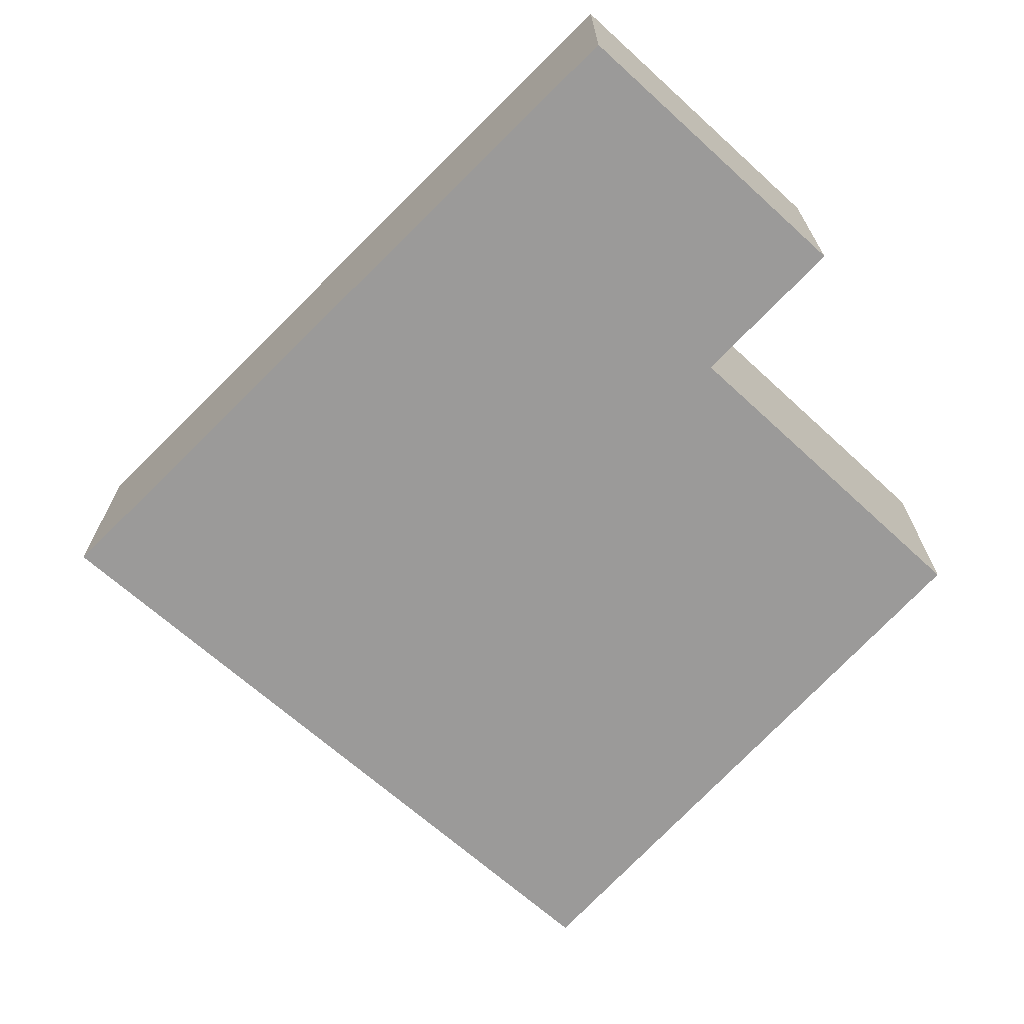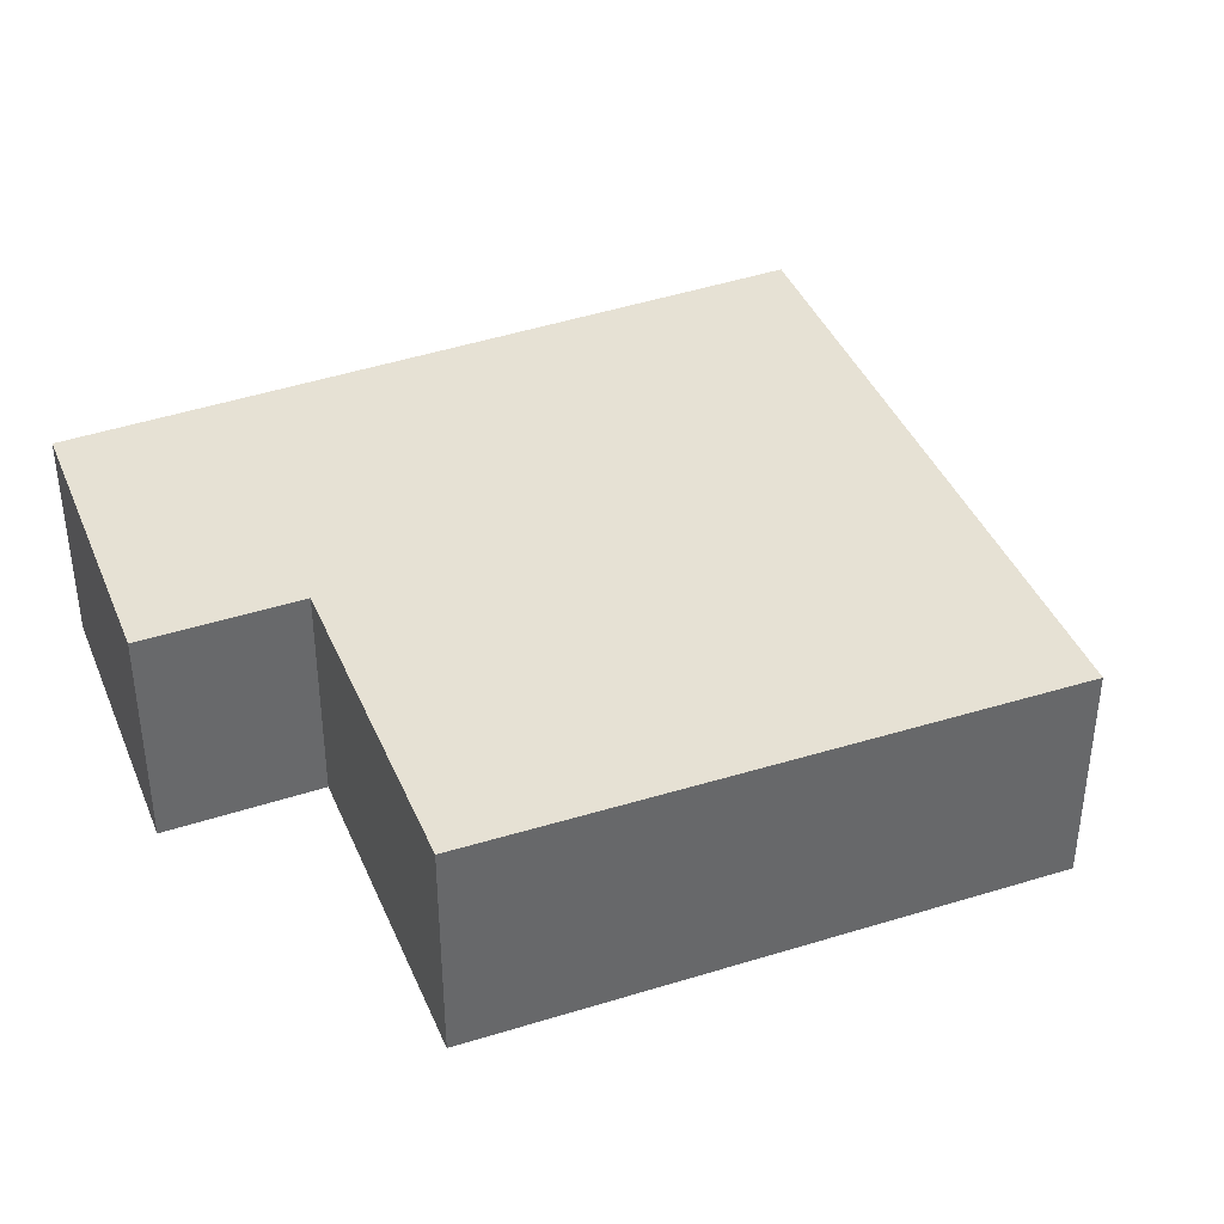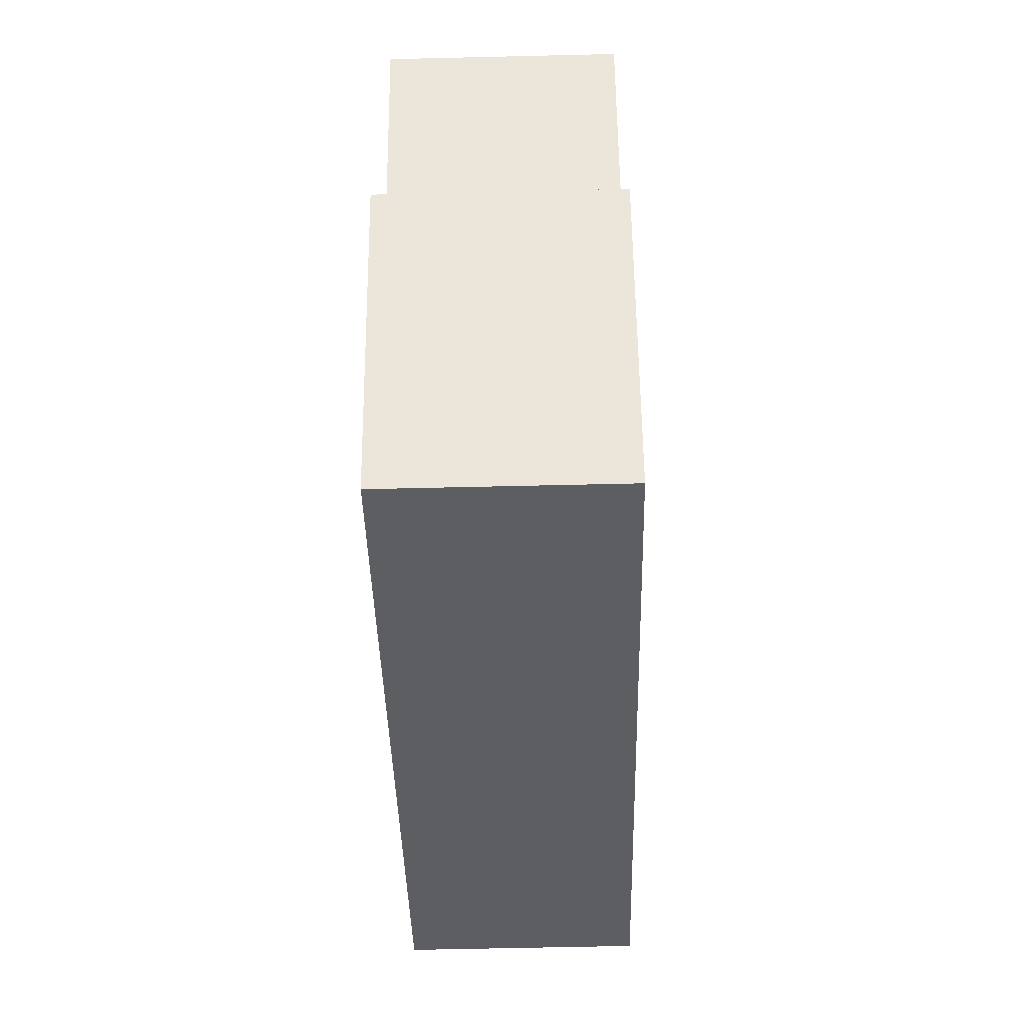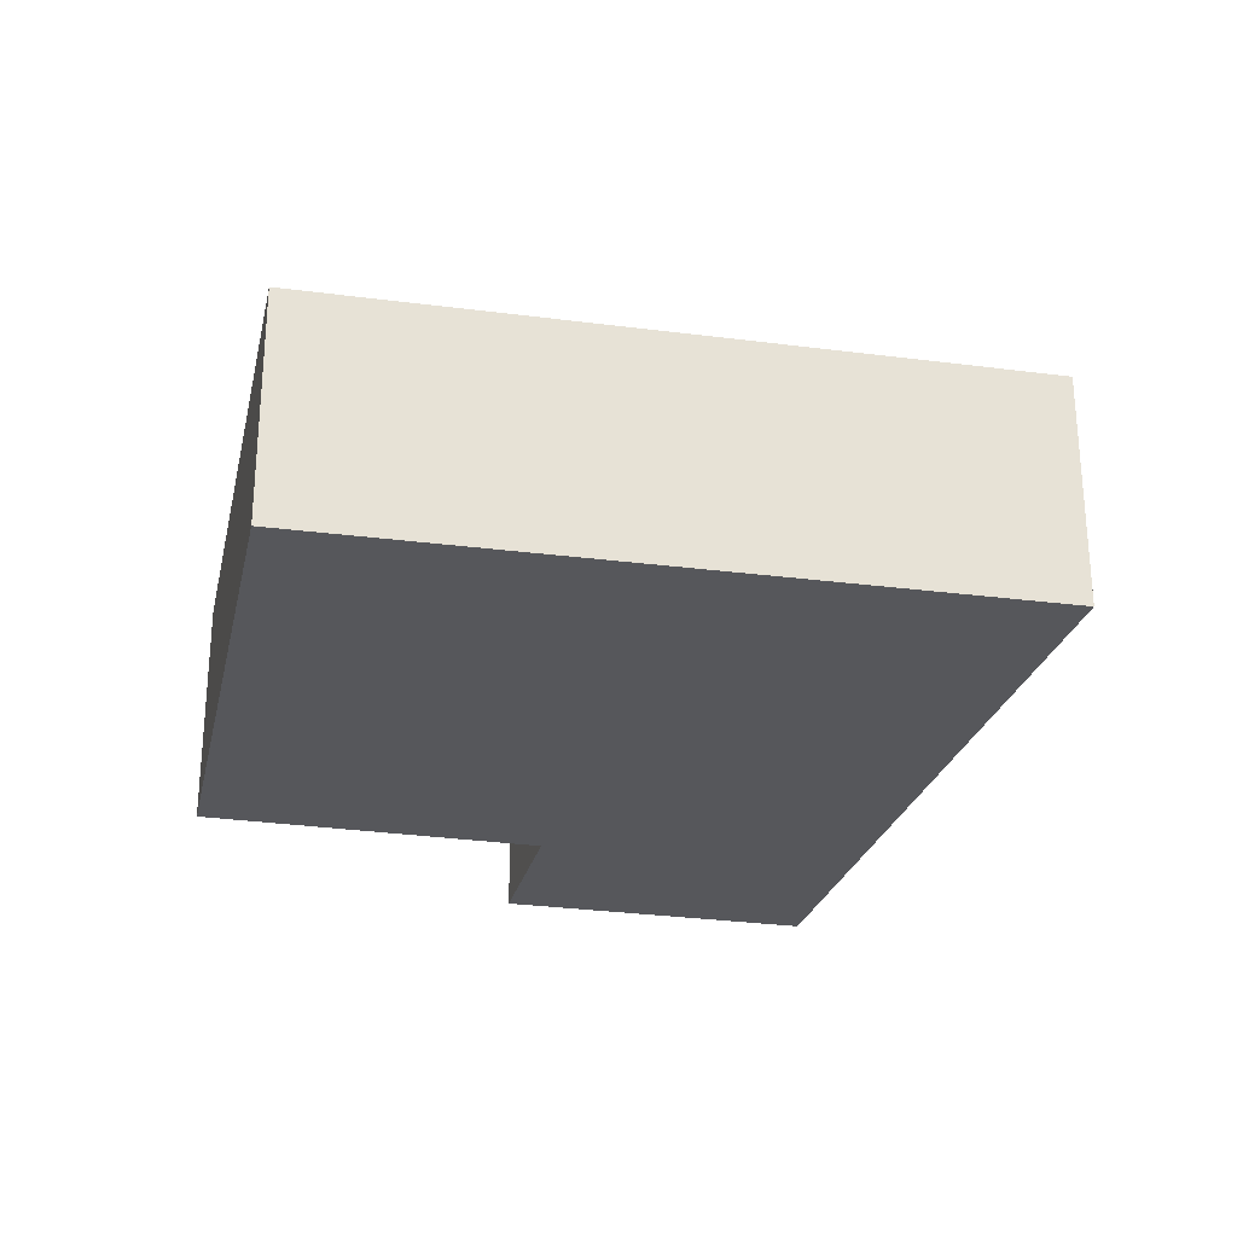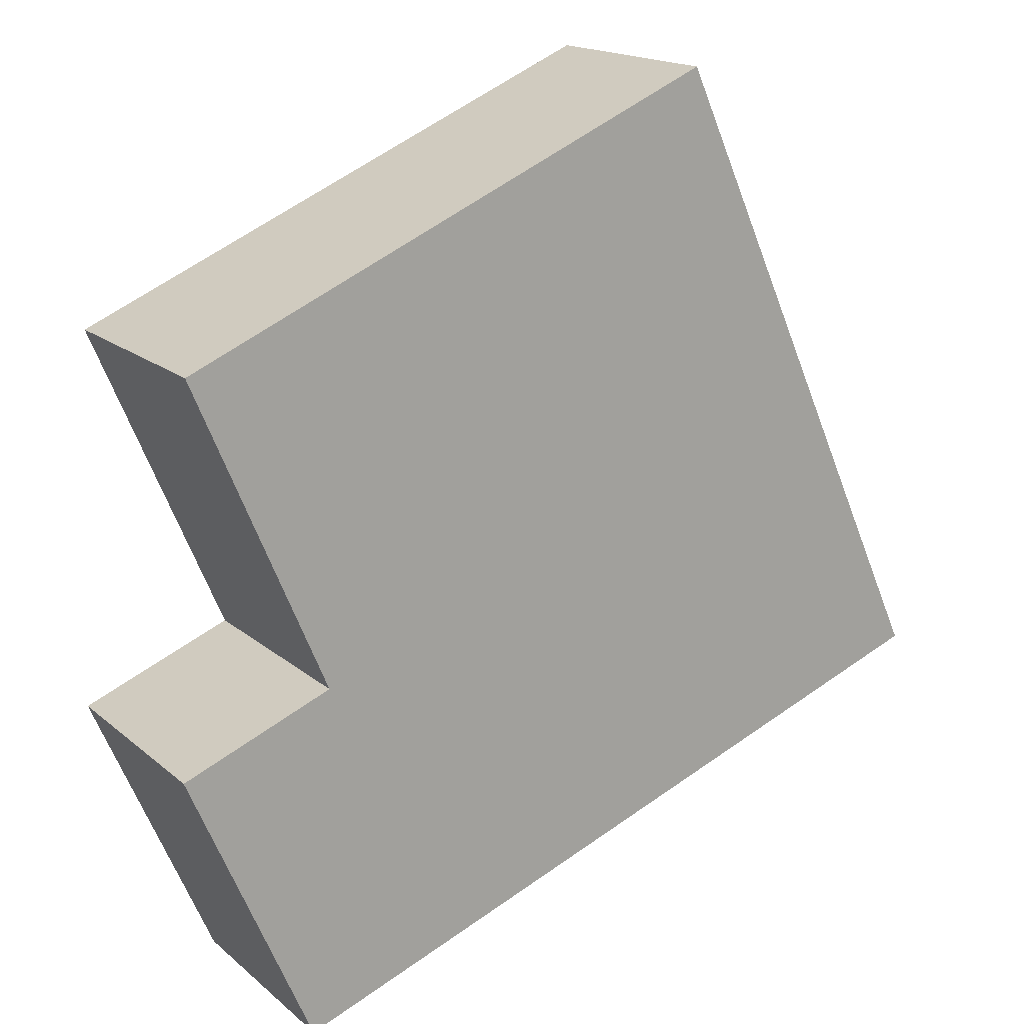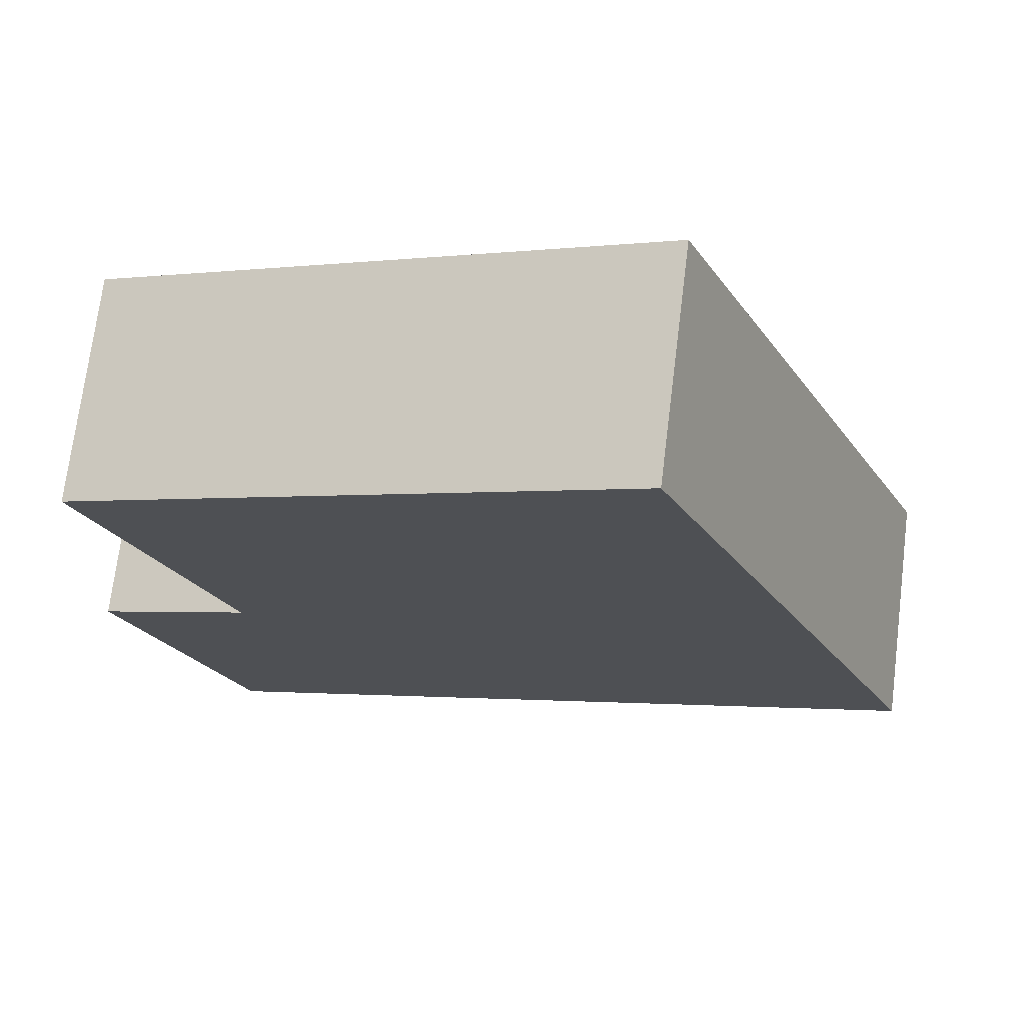
<metadata>
{"format":"obj","ext":"obj","renderer":"f3d","projection":"perspective","resolution":1024,"background":"white","views":[{"elev":-69.5,"azim":-155.6,"up":"+Y"},{"elev":39.1,"azim":-44.4,"up":"+Y"},{"elev":-58.7,"azim":-88.6,"up":"+Z"},{"elev":-27.4,"azim":54.4,"up":"+Y"},{"elev":17.1,"azim":-32.1,"up":"+Z"},{"elev":71.7,"azim":7.1,"up":"+Z"}]}
</metadata>
<code>
v  0.089 2.758 -0.208
v  3.443 2.758 -2.848
v  1.529 2.758 -3.564
v  10.37 2.758 -0.257
v  0 2.758 1.689e-16
v  1.852 2.758 0.747
v  6.866 2.758 7.49
v  0.219 2.758 4.619
v  1.529 2.182e-16 -3.564
v  0.089 1.274e-17 -0.208
v  0 0 0
v  1.852 -4.574e-17 0.747
v  0.219 -2.828e-16 4.619
v  6.866 -4.586e-16 7.49
v  10.37 1.574e-17 -0.257
v  3.443 1.744e-16 -2.848
g defaultobject
f 1 2 3
f 2 1 4
f 4 1 5
f 4 5 6
f 4 6 7
f 7 6 8
f 9 1 3
f 1 9 10
f 1 10 5
f 5 10 11
f 12 8 6
f 8 12 13
f 11 6 5
f 6 11 12
f 13 7 8
f 7 13 14
f 14 4 7
f 4 14 15
f 2 9 3
f 9 2 16
f 16 2 4
f 16 4 15
f 13 15 14
f 15 13 12
f 15 12 11
f 15 11 16
f 16 11 10
f 16 10 9

</code>
